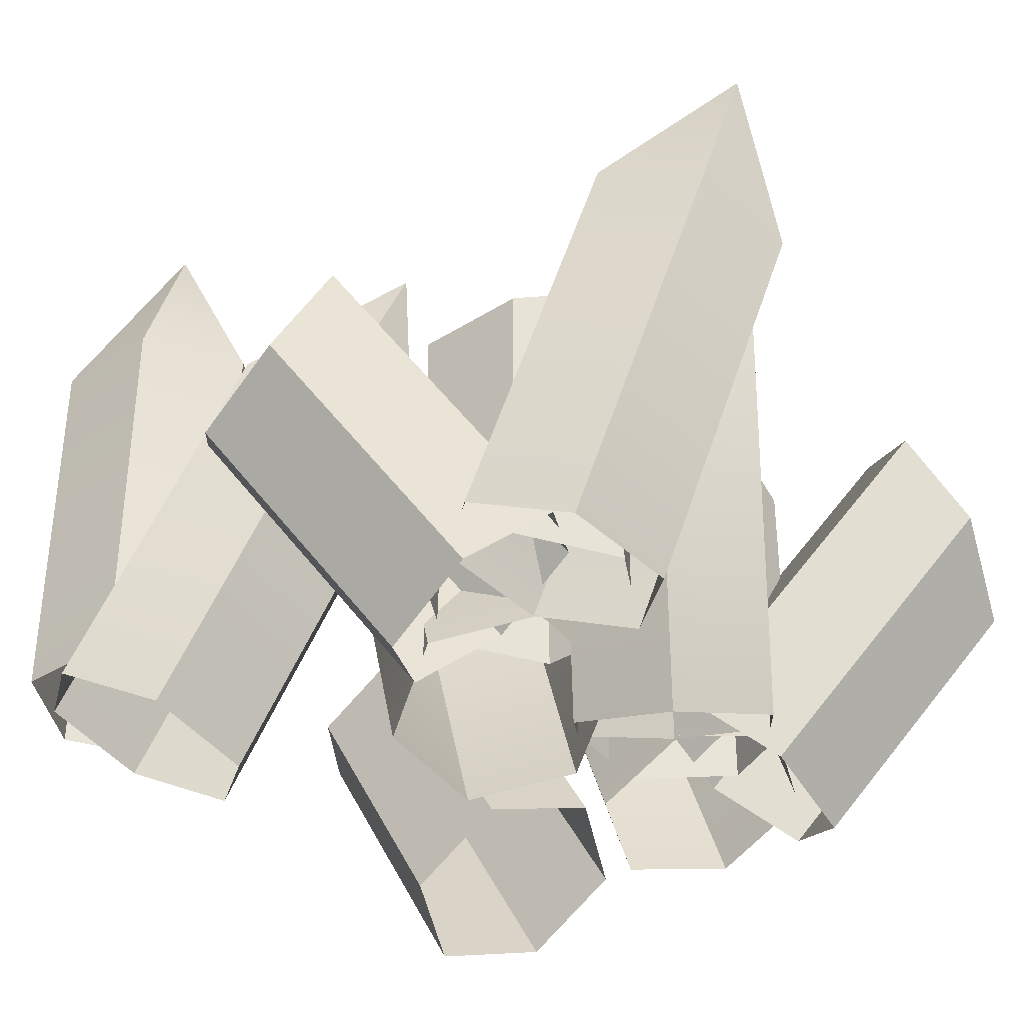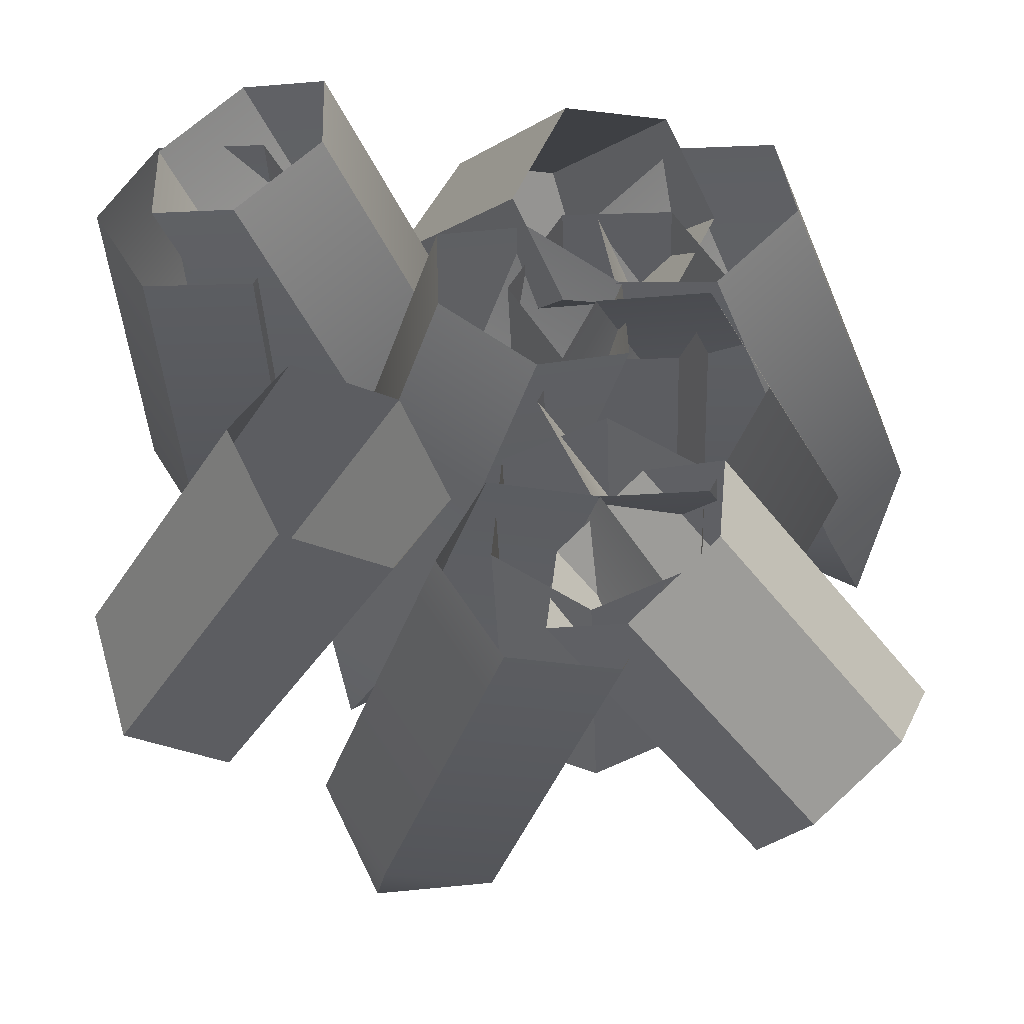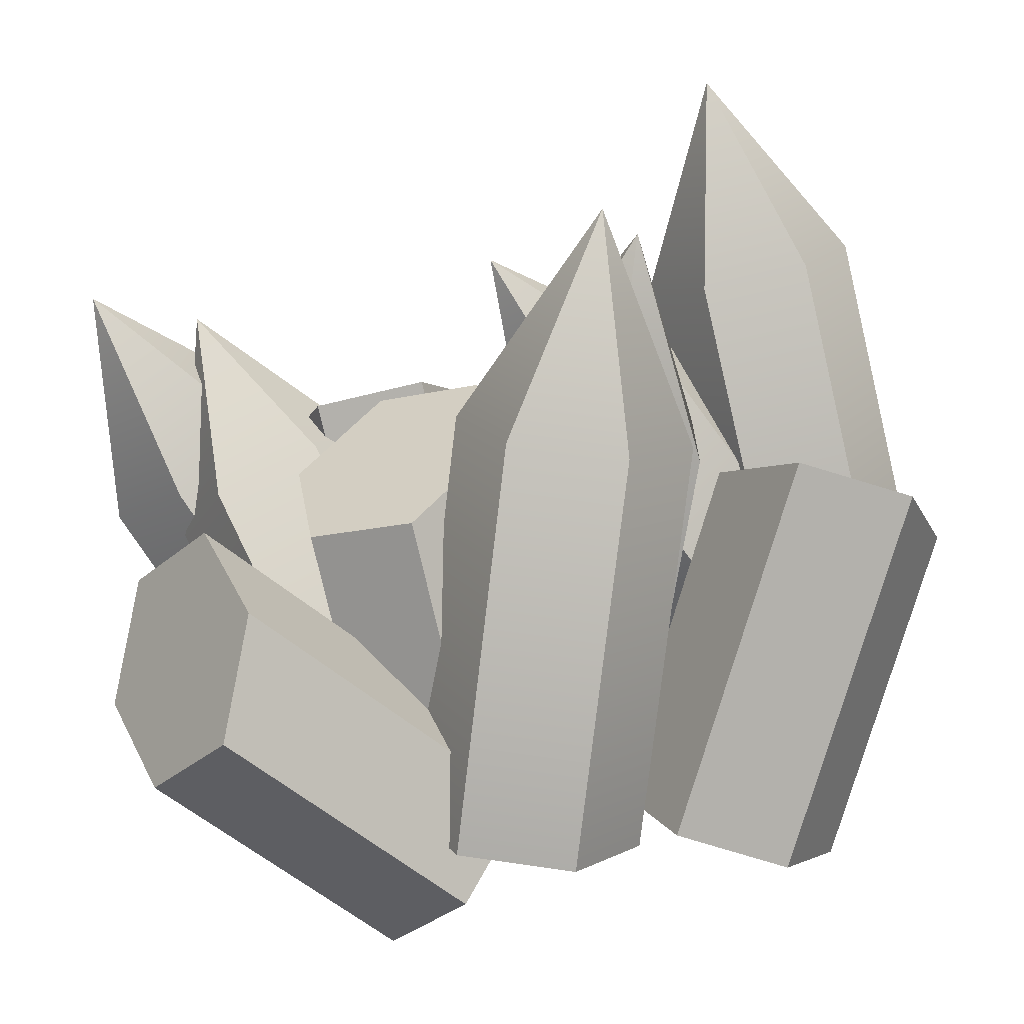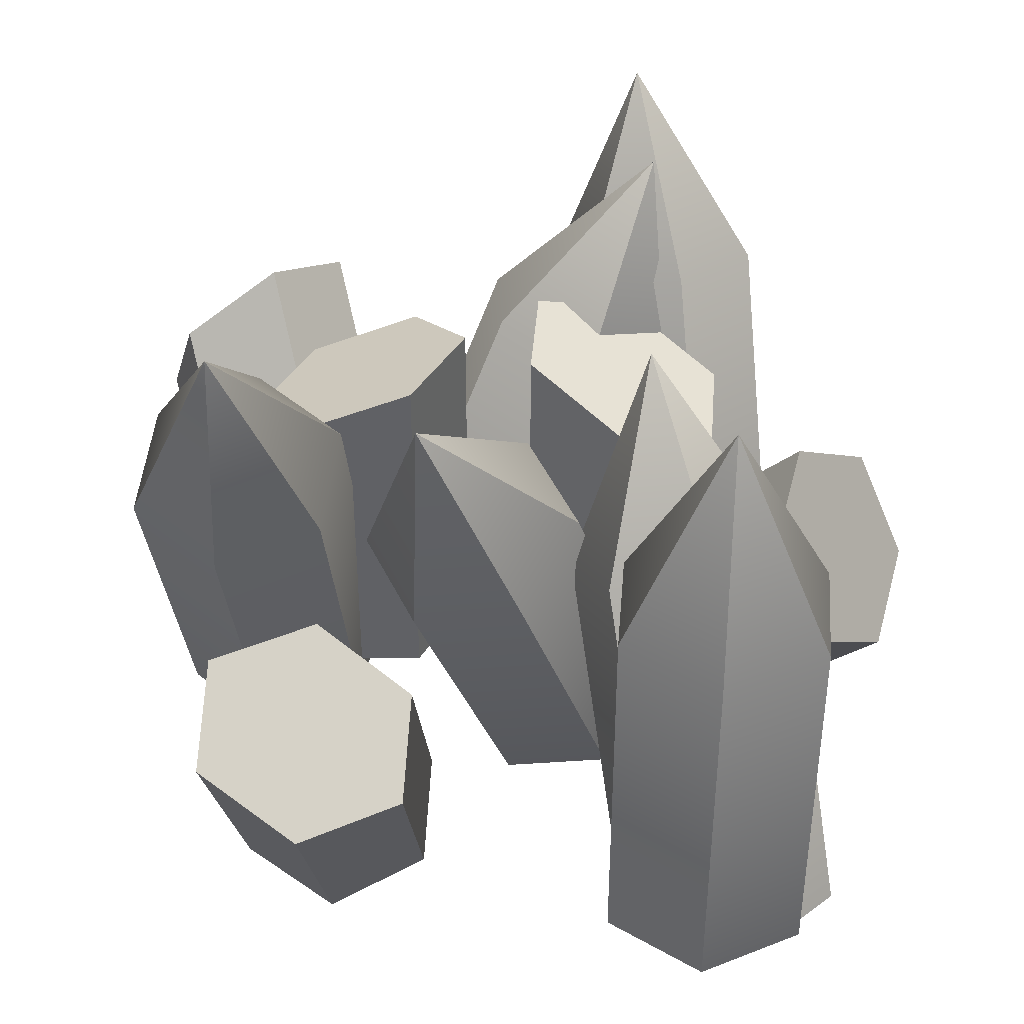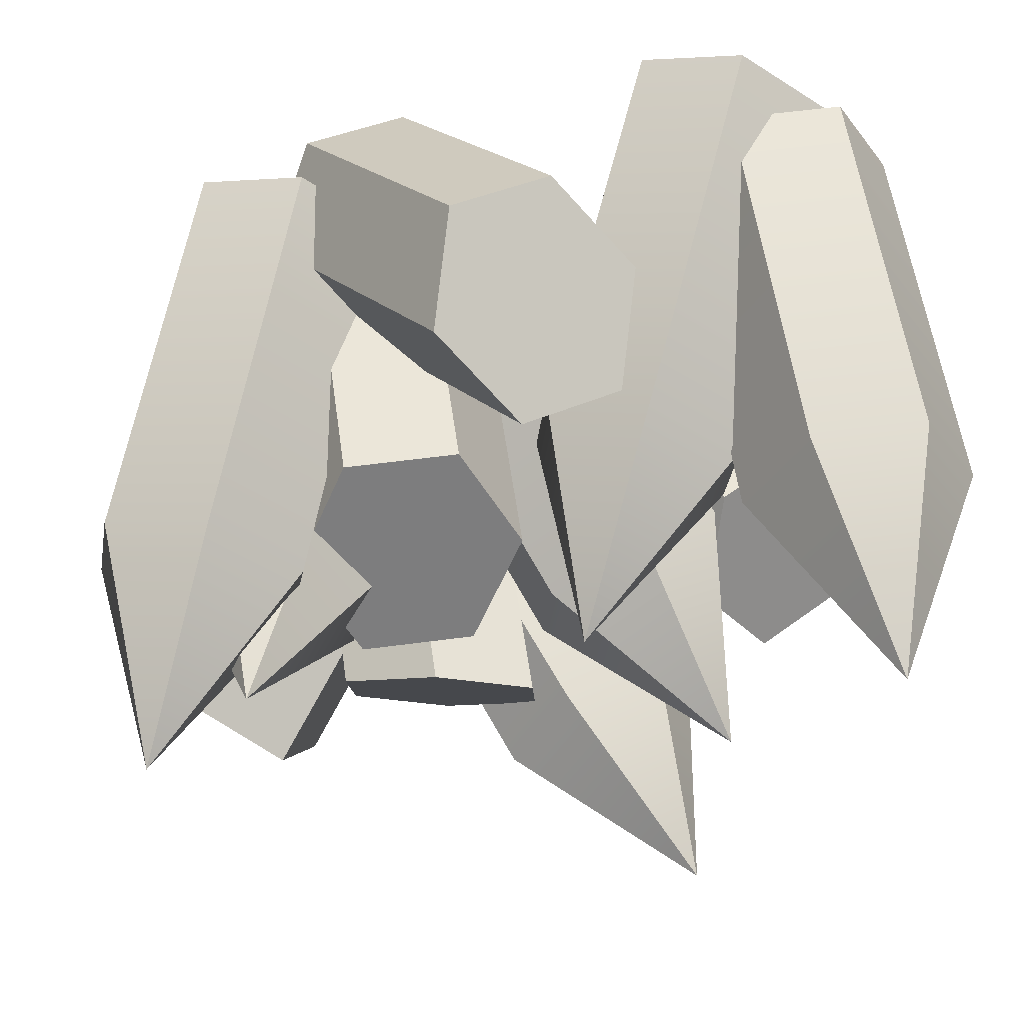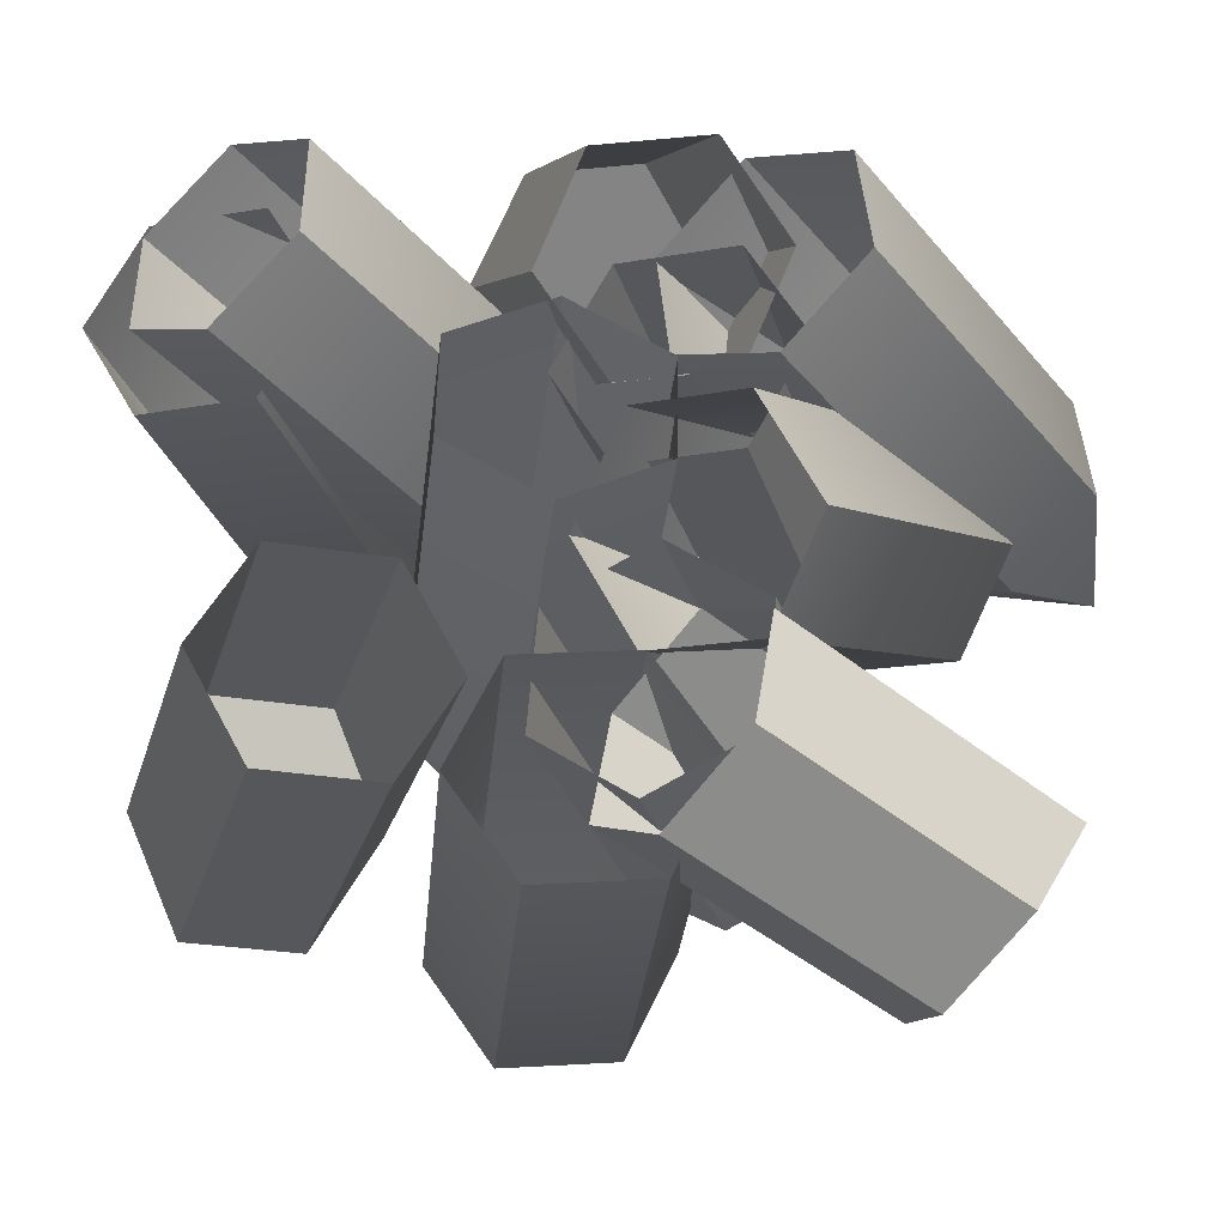
<metadata>
{"format":"obj","ext":"obj","renderer":"f3d","projection":"perspective","resolution":1024,"background":"white","views":[{"elev":-36.8,"azim":39.3,"up":"+Y"},{"elev":-36.4,"azim":2.3,"up":"+Z"},{"elev":-79.1,"azim":-166.8,"up":"+Z"},{"elev":41.4,"azim":-85.4,"up":"+Y"},{"elev":56.4,"azim":172.0,"up":"+Z"},{"elev":-26.8,"azim":15.0,"up":"+Z"}]}
</metadata>
<code>
g g0
v 0.1972 0.4591 0.873
v 0.06696 0.4591 0.873
v 0.001851 0.4591 0.7602
v 0.06696 0.4591 0.6474
v 0.1972 0.4591 0.6474
v 0.2623 0.4591 0.7602
v 0.1972 0.000499 0.873
v 0.06696 0.000499 0.873
v 0.001851 0.000499 0.7602
v 0.06696 0.000499 0.6474
v 0.1972 0.000499 0.6474
v 0.2623 0.000499 0.7602
v 0.1321 0.7037 0.7602
f 2 8 7 1
f 3 9 8 2
f 4 10 9 3
f 5 11 10 4
f 6 12 11 5
f 1 7 12 6
f 13 2 1
f 13 3 2
f 13 4 3
f 13 5 4
f 13 6 5
f 13 1 6
v 0.4509 0.555 0.6643
v 0.2886 -0.1374 0.74
v 0.1874 -0.1099 0.6627
v 0.08046 -0.05483 0.7126
v 0.07465 -0.02731 0.8397
v 0.1758 -0.05483 0.917
v 0.2827 -0.1099 0.8671
v 0.4642 0.2783 0.6581
v 0.3631 0.3058 0.5808
v 0.2561 0.3608 0.6307
v 0.2503 0.3883 0.7578
v 0.3514 0.3608 0.8351
v 0.4584 0.3058 0.7852
f 26 20 15 21
f 21 15 16 22
f 22 16 17 23
f 23 17 18 24
f 24 18 19 25
f 25 19 20 26
f 14 26 21
f 14 21 22
f 14 22 23
f 14 23 24
f 14 24 25
f 14 25 26
v 0.212 0.2168 0.4042
v 0.09927 0.1517 0.4042
v 0.01684 0.1642 0.2914
v 0.04718 0.2419 0.1787
v 0.16 0.307 0.1787
v 0.2424 0.2944 0.2914
v 0.3813 -0.07644 0.4042
v 0.2686 -0.1415 0.4042
v 0.2122 -0.1741 0.2914
v 0.2686 -0.1415 0.1787
v 0.3813 -0.07644 0.1787
v 0.4377 -0.04389 0.2914
v 0.1296 0.2293 0.2914
f 28 34 33 27
f 29 35 34 28
f 30 36 35 29
f 31 37 36 30
f 32 38 37 31
f 27 33 38 32
f 39 28 27
f 39 29 28
f 39 30 29
f 39 31 30
f 39 32 31
f 39 27 32
v 0.8623 0.2591 0.1224
v 0.5378 0.007807 0.1561
v 0.5494 0.04318 0.2808
v 0.6464 -0.004829 0.3533
v 0.7316 -0.08821 0.3011
v 0.72 -0.1236 0.1763
v 0.623 -0.07558 0.1038
v 0.7653 0.3071 0.04995
v 0.8074 0.3823 0.1606
v 0.9043 0.3343 0.2331
v 0.9592 0.211 0.1949
v 0.9172 0.1358 0.08431
v 0.8203 0.1838 0.01181
f 52 46 41 47
f 47 41 42 48
f 48 42 43 49
f 49 43 44 50
f 50 44 45 51
f 51 45 46 52
f 40 52 47
f 40 47 48
f 40 48 49
f 40 49 50
f 40 50 51
f 40 51 52
v 0.3075 0.6249 0.1741
v 0.4252 -0.08045 0.1844
v 0.4763 -0.05818 0.3021
v 0.5982 -0.01364 0.3128
v 0.669 0.00863 0.2057
v 0.6179 -0.01364 0.08807
v 0.496 -0.05818 0.0774
v 0.2689 0.3505 0.1707
v 0.3201 0.3728 0.2884
v 0.442 0.4173 0.2991
v 0.5127 0.4396 0.1921
v 0.4616 0.4173 0.0744
v 0.3397 0.3728 0.06373
f 65 59 54 60
f 60 54 55 61
f 61 55 56 62
f 62 56 57 63
f 63 57 58 64
f 64 58 59 65
f 53 65 60
f 53 60 61
f 53 61 62
f 53 62 63
f 53 63 64
f 53 64 65
v 0.8273 0.374 0.4544
v 0.895 0.319 0.5511
v 0.8365 0.2915 0.6641
v 0.7102 0.319 0.6804
v 0.6425 0.374 0.5838
v 0.7011 0.4015 0.4707
v 0.7161 -0.04162 0.2956
v 0.7838 -0.09666 0.3923
v 0.7253 -0.1242 0.5053
v 0.5991 -0.09666 0.5217
v 0.5314 -0.04162 0.425
v 0.5899 -0.01411 0.312
v 0.8281 0.5682 0.6521
f 67 73 72 66
f 68 74 73 67
f 69 75 74 68
f 70 76 75 69
f 71 77 76 70
f 66 72 77 71
f 78 67 66
f 78 68 67
f 78 69 68
f 78 70 69
f 78 71 70
f 78 66 71
v 0.5974 0.3912 0.3029
v 0.4794 0.000499 0.2479
v 0.4908 0.000499 0.3776
v 0.6088 0.000499 0.4326
v 0.7154 0.000499 0.3579
v 0.7041 0.000499 0.2282
v 0.5861 0.000499 0.1732
v 0.4794 0.3912 0.2479
v 0.4908 0.4432 0.3776
v 0.6088 0.4432 0.4326
v 0.7154 0.3912 0.3579
v 0.7041 0.3391 0.2282
v 0.5861 0.3391 0.1732
f 91 85 80 86
f 86 80 81 87
f 87 81 82 88
f 88 82 83 89
f 89 83 84 90
f 90 84 85 91
f 79 91 86
f 79 86 87
f 79 87 88
f 79 88 89
f 79 89 90
f 79 90 91
v 0.548 0.1838 0.988
v 0.4295 0.1358 0.9633
v 0.3446 0.211 0.8808
v 0.3783 0.3343 0.823
v 0.4968 0.3823 0.8477
v 0.5816 0.3071 0.9302
v 0.6879 -0.07558 0.8213
v 0.5694 -0.1236 0.7965
v 0.5061 -0.08821 0.6884
v 0.5612 -0.004829 0.605
v 0.6797 0.04318 0.6297
v 0.743 0.007807 0.7379
v 0.4631 0.2591 0.9055
f 93 99 98 92
f 94 100 99 93
f 95 101 100 94
f 96 102 101 95
f 97 103 102 96
f 92 98 103 97
f 104 93 92
f 104 94 93
f 104 95 94
f 104 96 95
f 104 97 96
f 104 92 97
v 0.9615 0.3728 0.7379
v 0.8466 0.4173 0.7797
v 0.7505 0.4396 0.6947
v 0.7694 0.4173 0.5678
v 0.8844 0.3728 0.5259
v 0.9805 0.3505 0.611
v 0.8142 -0.05818 0.7915
v 0.6992 -0.01364 0.8334
v 0.6031 0.008629 0.7483
v 0.622 -0.01364 0.6214
v 0.737 -0.05818 0.5796
v 0.8331 -0.08045 0.6646
v 0.9441 0.6249 0.6242
f 106 112 111 105
f 107 113 112 106
f 108 114 113 107
f 109 115 114 108
f 110 116 115 109
f 105 111 116 110
f 117 106 105
f 117 107 106
f 117 108 107
f 117 109 108
f 117 110 109
f 117 105 110
v 0.2703 0.5682 0.411
v 0.6299 -0.01411 0.6186
v 0.6352 -0.04162 0.4914
v 0.533 -0.09666 0.4324
v 0.4255 -0.1242 0.5006
v 0.4202 -0.09666 0.6278
v 0.5224 -0.04162 0.6868
v 0.462 0.4015 0.5217
v 0.4673 0.374 0.3945
v 0.3651 0.319 0.3355
v 0.2576 0.2915 0.4037
v 0.2523 0.319 0.5308
v 0.3546 0.374 0.5899
f 130 124 119 125
f 125 119 120 126
f 126 120 121 127
f 127 121 122 128
f 128 122 123 129
f 129 123 124 130
f 118 130 125
f 118 125 126
f 118 126 127
f 118 127 128
f 118 128 129
f 118 129 130
v 0.692 0.3391 0.7428
v 0.5618 0.3391 0.7428
v 0.4967 0.3912 0.63
v 0.5618 0.4432 0.5172
v 0.692 0.4432 0.5172
v 0.7571 0.3912 0.63
v 0.692 0.000499 0.7428
v 0.5618 0.000499 0.7428
v 0.4967 0.000499 0.63
v 0.5618 0.000499 0.5172
v 0.692 0.000499 0.5172
v 0.7571 0.000499 0.63
v 0.6269 0.3912 0.63
f 132 138 137 131
f 133 139 138 132
f 134 140 139 133
f 135 141 140 134
f 136 142 141 135
f 131 137 142 136
f 143 132 131
f 143 133 132
f 143 134 133
f 143 135 134
f 143 136 135
f 143 131 136

</code>
